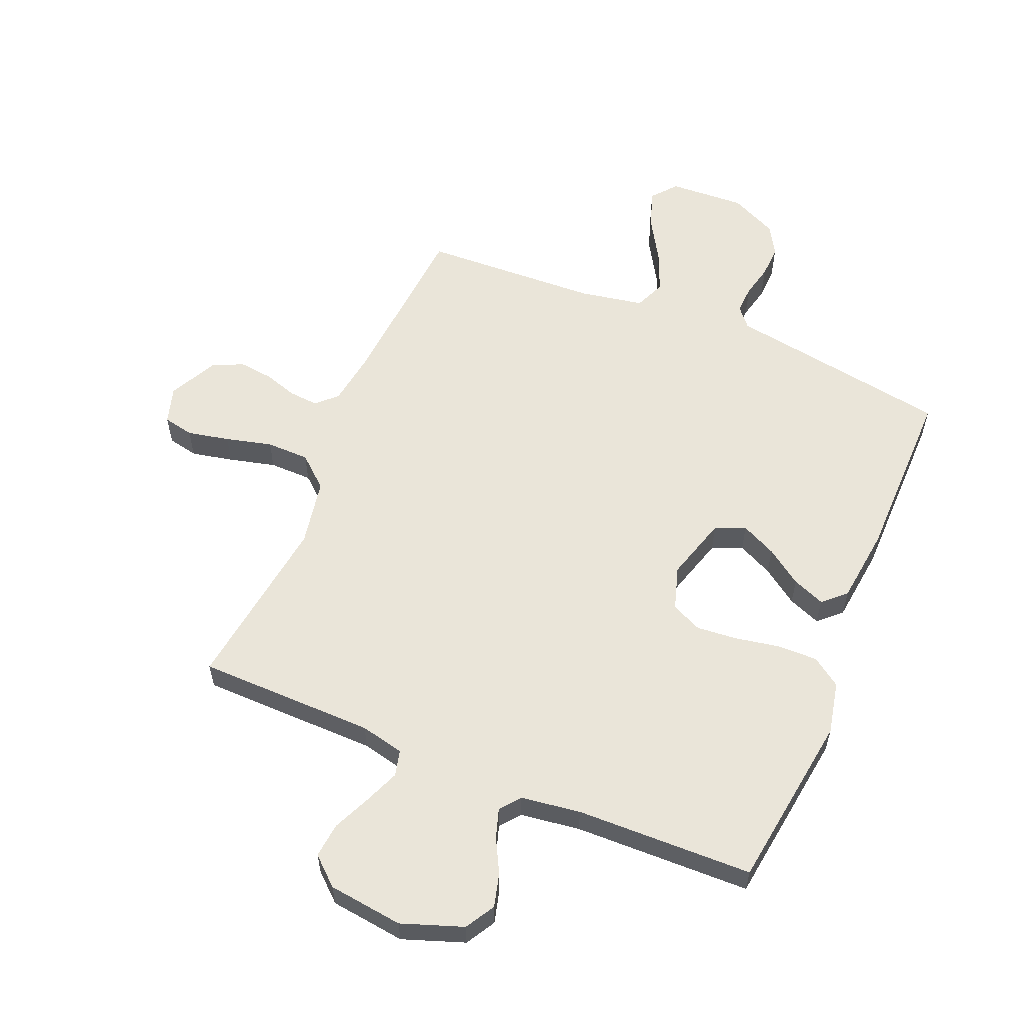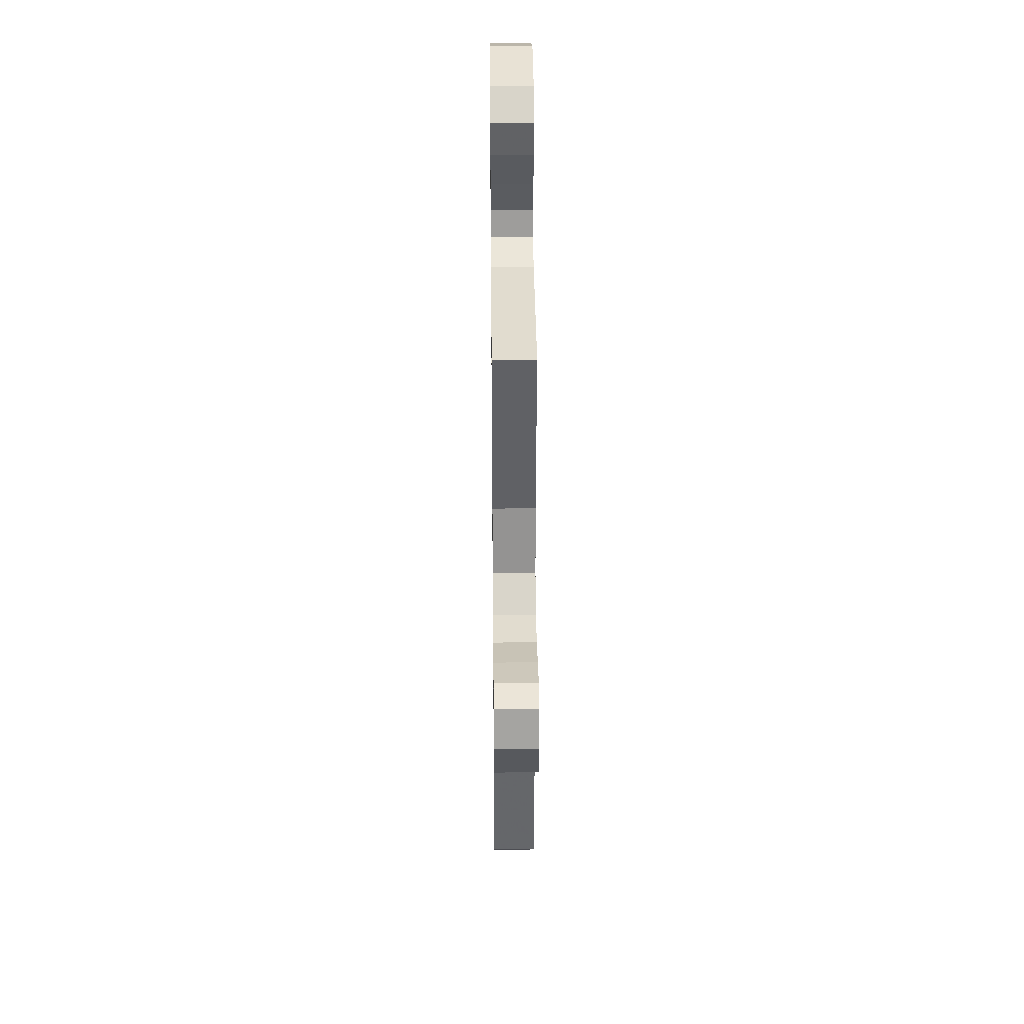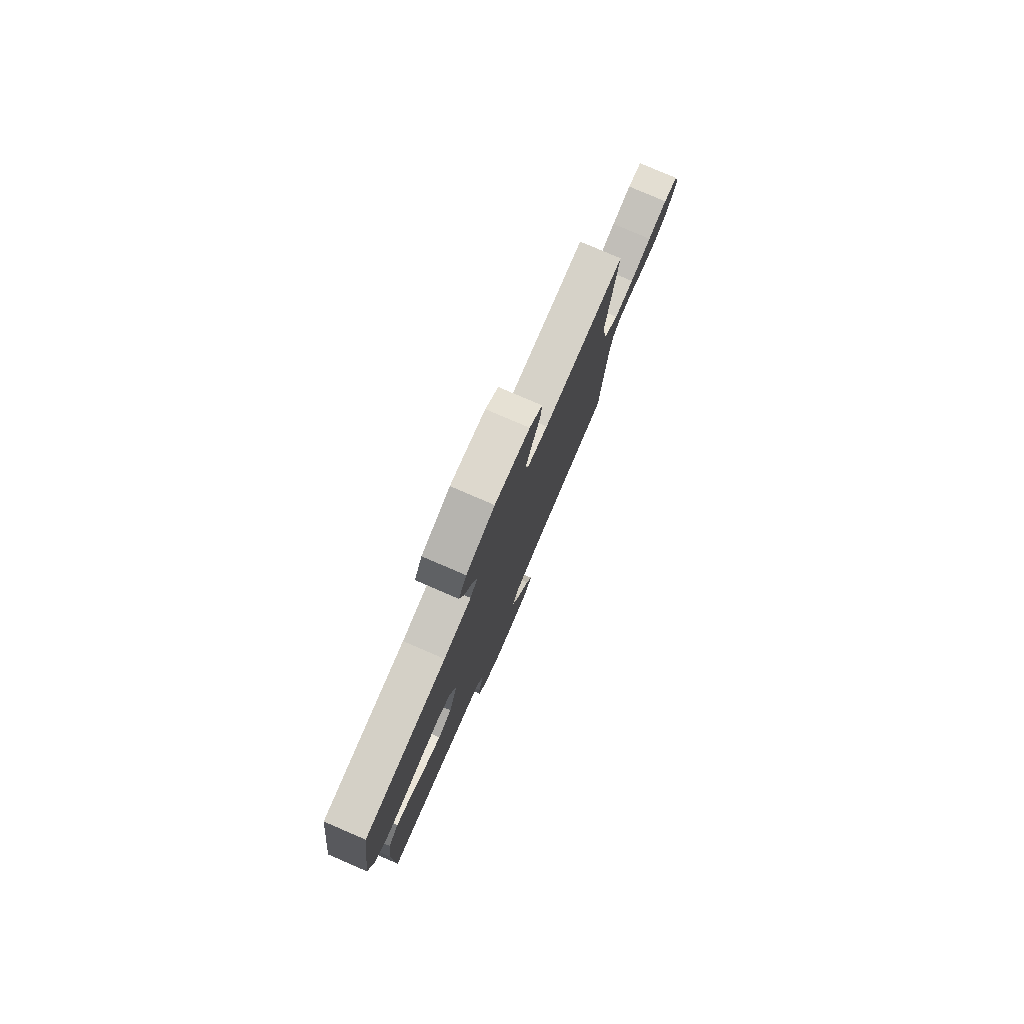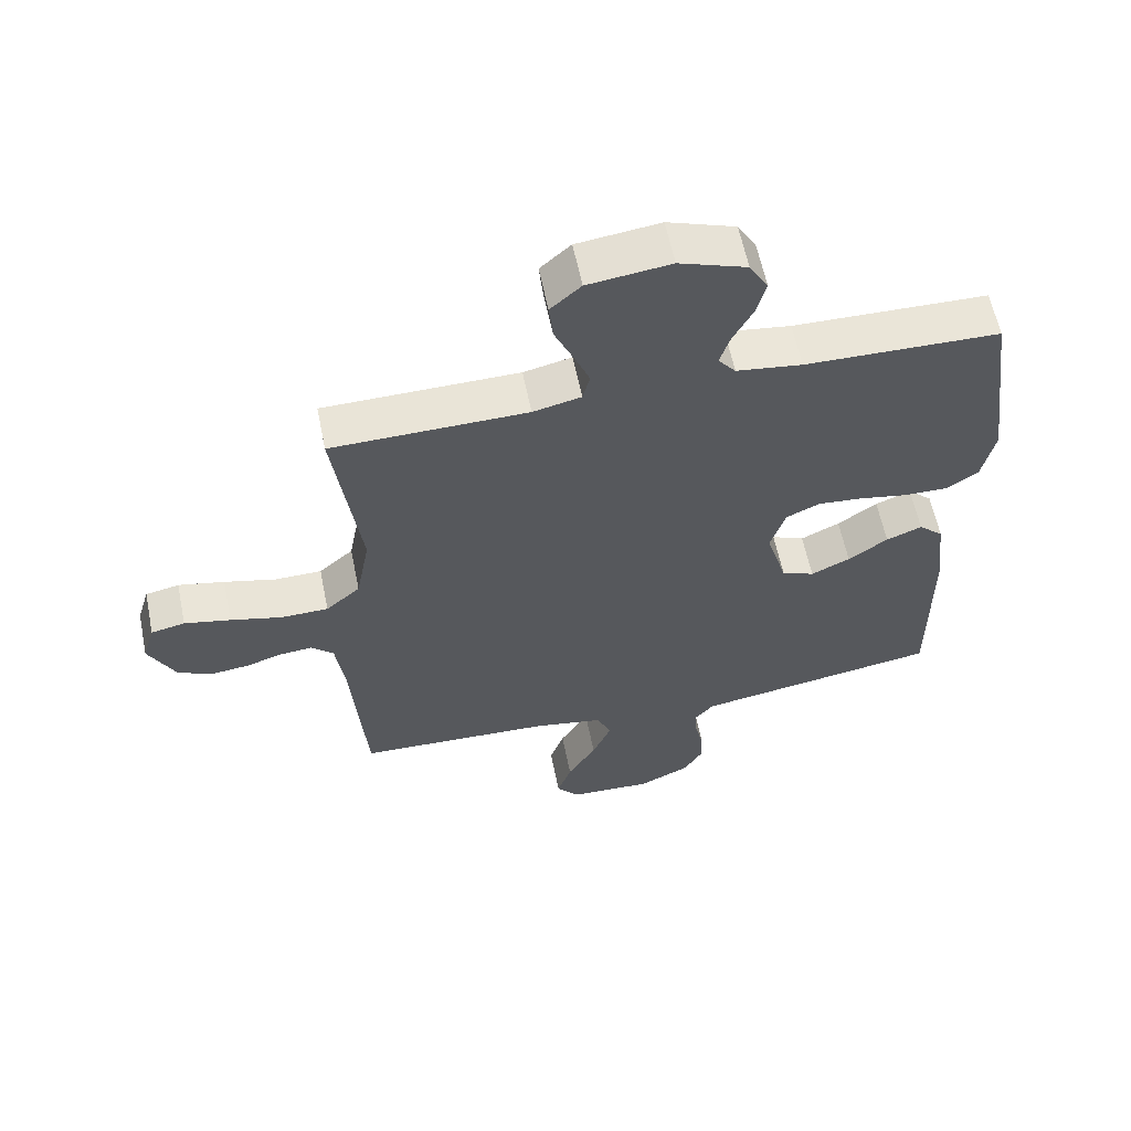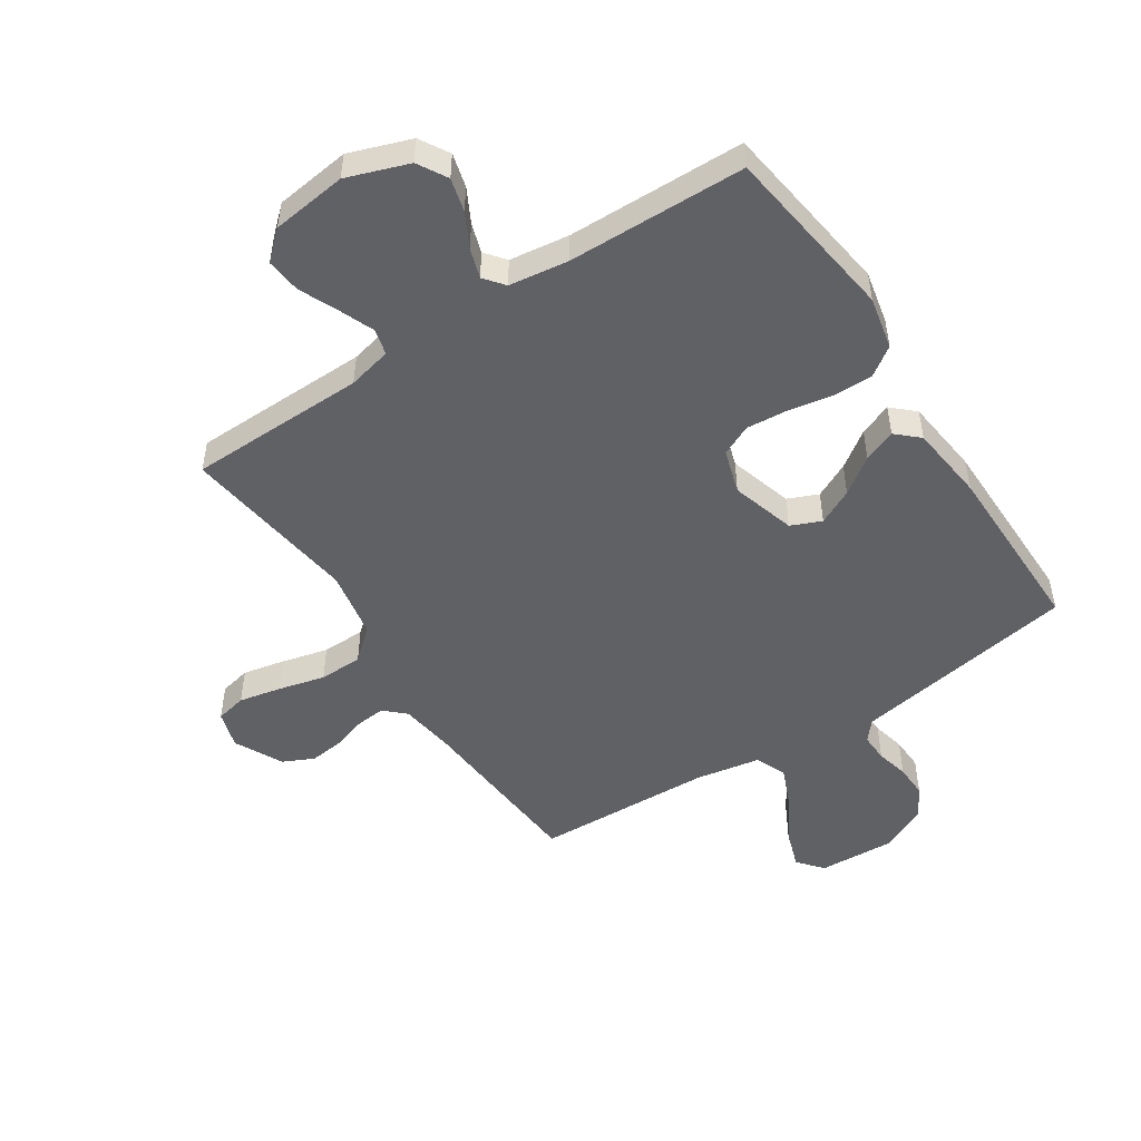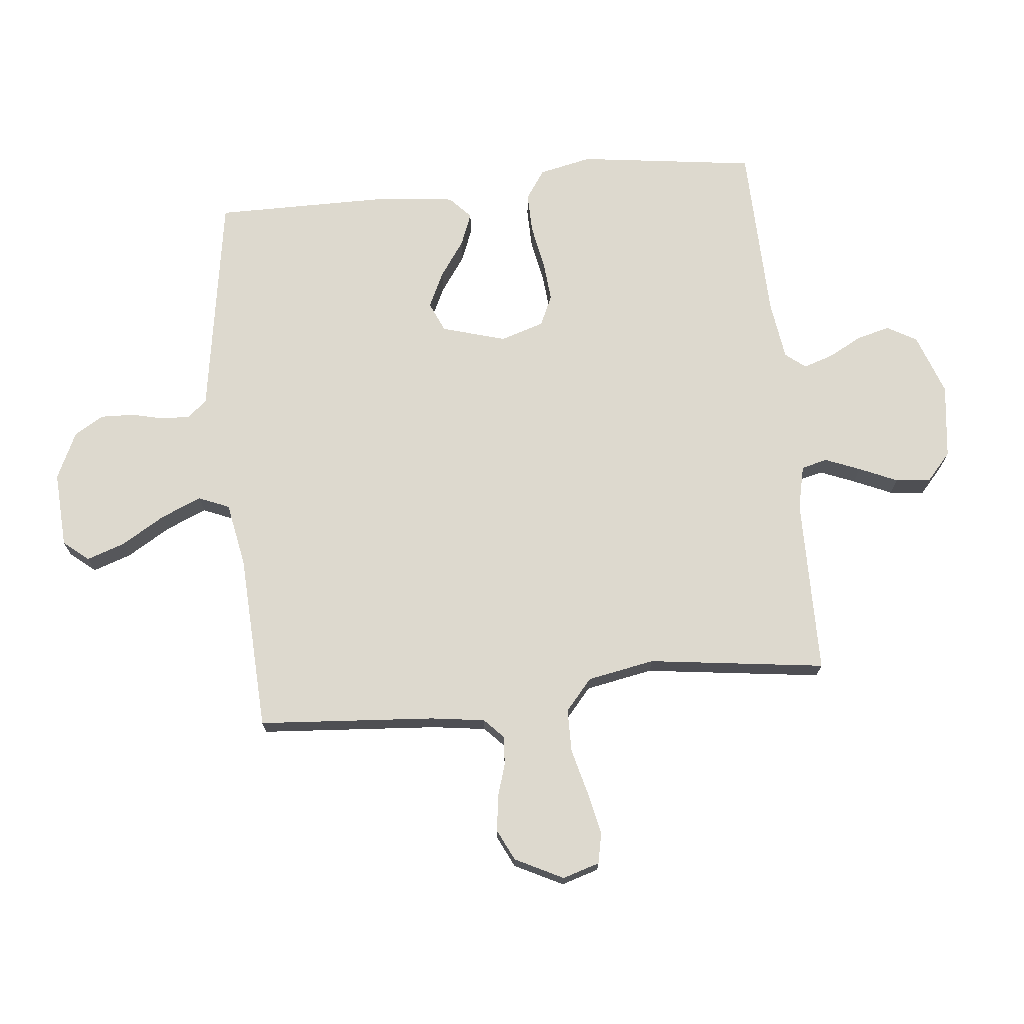
<metadata>
{"format":"obj","ext":"obj","renderer":"f3d","projection":"perspective","resolution":1024,"background":"white","views":[{"elev":58.0,"azim":22.7,"up":"+Y"},{"elev":33.7,"azim":-90.6,"up":"+Z"},{"elev":79.3,"azim":113.3,"up":"+Z"},{"elev":60.2,"azim":-11.5,"up":"+Z"},{"elev":-50.1,"azim":33.3,"up":"+Y"},{"elev":71.8,"azim":-96.0,"up":"+Y"}]}
</metadata>
<code>
v 0.5 0.07 -0.5
v 0.2 0.07 -0.549
v 0.12 0.07 -0.562
v 0.092 0.07 -0.595
v 0.094 0.07 -0.643
v 0.107 0.07 -0.698
v 0.109 0.07 -0.754
v 0.08 0.07 -0.804
v 0 0.07 -0.842
v -0.129 0.07 -0.835
v -0.164 0.07 -0.793
v -0.142 0.07 -0.728
v -0.098 0.07 -0.654
v -0.069 0.07 -0.585
v -0.091 0.07 -0.533
v -0.2 0.07 -0.513
v -0.5 0.07 -0.5
v -0.523 0.07 -0.2
v -0.536 0.07 -0.109
v -0.57 0.07 -0.077
v -0.619 0.07 -0.081
v -0.676 0.07 -0.099
v -0.735 0.07 -0.106
v -0.787 0.07 -0.081
v -0.828 0.07 0
v -0.809 0.07 0.063
v -0.757 0.07 0.074
v -0.686 0.07 0.059
v -0.607 0.07 0.039
v -0.534 0.07 0.04
v -0.481 0.07 0.086
v -0.46 0.07 0.2
v -0.5 0.07 0.5
v -0.2 0.07 0.504
v -0.126 0.07 0.521
v -0.115 0.07 0.565
v -0.139 0.07 0.624
v -0.168 0.07 0.689
v -0.174 0.07 0.748
v -0.127 0.07 0.79
v 0 0.07 0.806
v 0.104 0.07 0.769
v 0.133 0.07 0.719
v 0.118 0.07 0.662
v 0.088 0.07 0.605
v 0.072 0.07 0.555
v 0.099 0.07 0.521
v 0.2 0.07 0.507
v 0.5 0.07 0.5
v 0.541 0.07 0.2
v 0.522 0.07 0.111
v 0.473 0.07 0.077
v 0.405 0.07 0.078
v 0.33 0.07 0.092
v 0.261 0.07 0.098
v 0.209 0.07 0.074
v 0.186 0.07 0
v 0.218 0.07 -0.108
v 0.269 0.07 -0.13
v 0.329 0.07 -0.101
v 0.39 0.07 -0.058
v 0.445 0.07 -0.036
v 0.483 0.07 -0.071
v 0.498 0.07 -0.2
v 0.5 0 -0.5
v 0.2 0 -0.549
v 0.12 0 -0.562
v 0.092 0 -0.595
v 0.094 0 -0.643
v 0.107 0 -0.698
v 0.109 0 -0.754
v 0.08 0 -0.804
v 0 0 -0.842
v -0.129 0 -0.835
v -0.164 0 -0.793
v -0.142 0 -0.728
v -0.098 0 -0.654
v -0.069 0 -0.585
v -0.091 0 -0.533
v -0.2 0 -0.513
v -0.5 0 -0.5
v -0.523 0 -0.2
v -0.536 0 -0.109
v -0.57 0 -0.077
v -0.619 0 -0.081
v -0.676 0 -0.099
v -0.735 0 -0.106
v -0.787 0 -0.081
v -0.828 0 0
v -0.809 0 0.063
v -0.757 0 0.074
v -0.686 0 0.059
v -0.607 0 0.039
v -0.534 0 0.04
v -0.481 0 0.086
v -0.46 0 0.2
v -0.5 0 0.5
v -0.2 0 0.504
v -0.126 0 0.521
v -0.115 0 0.565
v -0.139 0 0.624
v -0.168 0 0.689
v -0.174 0 0.748
v -0.127 0 0.79
v 0 0 0.806
v 0.104 0 0.769
v 0.133 0 0.719
v 0.118 0 0.662
v 0.088 0 0.605
v 0.072 0 0.555
v 0.099 0 0.521
v 0.2 0 0.507
v 0.5 0 0.5
v 0.541 0 0.2
v 0.522 0 0.111
v 0.473 0 0.077
v 0.405 0 0.078
v 0.33 0 0.092
v 0.261 0 0.098
v 0.209 0 0.074
v 0.186 0 0
v 0.218 0 -0.108
v 0.269 0 -0.13
v 0.329 0 -0.101
v 0.39 0 -0.058
v 0.445 0 -0.036
v 0.483 0 -0.071
v 0.498 0 -0.2
f 1 2 3
f 64 1 3
f 63 64 3
f 62 63 3
f 61 62 3
f 60 61 3
f 59 60 3 4
f 58 59 4
f 57 58 4
f 52 53 54
f 51 52 54
f 50 51 54
f 49 50 54
f 48 49 54
f 47 48 54 55
f 46 47 55 56
f 43 44 45
f 42 43 45
f 41 42 45
f 40 41 45
f 39 40 45
f 38 39 45
f 37 38 45
f 36 37 45 46
f 46 56 57
f 36 46 57
f 35 36 57
f 32 33 34
f 35 57 4
f 34 35 4
f 32 34 4
f 31 32 4
f 27 28 29
f 26 27 29
f 25 26 29
f 24 25 29
f 23 24 29
f 22 23 29
f 21 22 29
f 20 21 29 30
f 16 17 18
f 15 16 18 19
f 11 12 13
f 10 11 13
f 9 10 13
f 8 9 13
f 7 8 13
f 6 7 13
f 5 6 13
f 5 13 14
f 31 4 5
f 30 31 5
f 20 30 5
f 19 20 5
f 5 14 15
f 5 15 19
f 67 66 65
f 67 65 128
f 67 128 127
f 67 127 126
f 67 126 125
f 67 125 124
f 68 67 124 123
f 68 123 122
f 68 122 121
f 118 117 116
f 118 116 115
f 118 115 114
f 118 114 113
f 118 113 112
f 119 118 112 111
f 120 119 111 110
f 109 108 107
f 109 107 106
f 109 106 105
f 109 105 104
f 109 104 103
f 109 103 102
f 109 102 101
f 110 109 101 100
f 121 120 110
f 121 110 100
f 121 100 99
f 98 97 96
f 68 121 99
f 68 99 98
f 68 98 96
f 68 96 95
f 93 92 91
f 93 91 90
f 93 90 89
f 93 89 88
f 93 88 87
f 93 87 86
f 93 86 85
f 94 93 85 84
f 82 81 80
f 83 82 80 79
f 77 76 75
f 77 75 74
f 77 74 73
f 77 73 72
f 77 72 71
f 77 71 70
f 77 70 69
f 78 77 69
f 69 68 95
f 69 95 94
f 69 94 84
f 69 84 83
f 79 78 69
f 83 79 69
f 1 65 66 2
f 2 66 67 3
f 3 67 68 4
f 4 68 69 5
f 5 69 70 6
f 6 70 71 7
f 7 71 72 8
f 8 72 73 9
f 9 73 74 10
f 10 74 75 11
f 11 75 76 12
f 12 76 77 13
f 13 77 78 14
f 14 78 79 15
f 15 79 80 16
f 16 80 81 17
f 17 81 82 18
f 18 82 83 19
f 19 83 84 20
f 20 84 85 21
f 21 85 86 22
f 22 86 87 23
f 23 87 88 24
f 24 88 89 25
f 25 89 90 26
f 26 90 91 27
f 27 91 92 28
f 28 92 93 29
f 29 93 94 30
f 30 94 95 31
f 31 95 96 32
f 32 96 97 33
f 33 97 98 34
f 34 98 99 35
f 35 99 100 36
f 36 100 101 37
f 37 101 102 38
f 38 102 103 39
f 39 103 104 40
f 40 104 105 41
f 41 105 106 42
f 42 106 107 43
f 43 107 108 44
f 44 108 109 45
f 45 109 110 46
f 46 110 111 47
f 47 111 112 48
f 48 112 113 49
f 49 113 114 50
f 50 114 115 51
f 51 115 116 52
f 52 116 117 53
f 53 117 118 54
f 54 118 119 55
f 55 119 120 56
f 56 120 121 57
f 57 121 122 58
f 58 122 123 59
f 59 123 124 60
f 60 124 125 61
f 61 125 126 62
f 62 126 127 63
f 63 127 128 64
f 64 128 65 1

</code>
